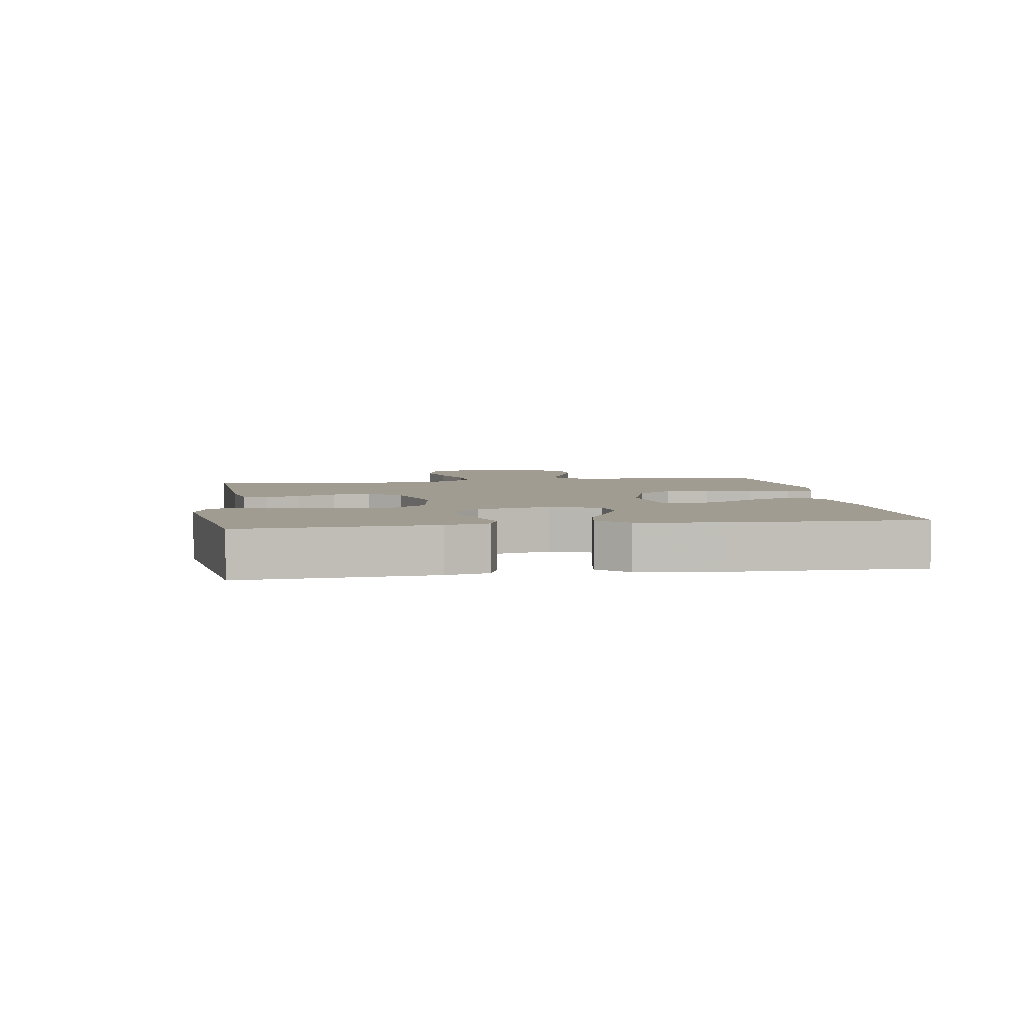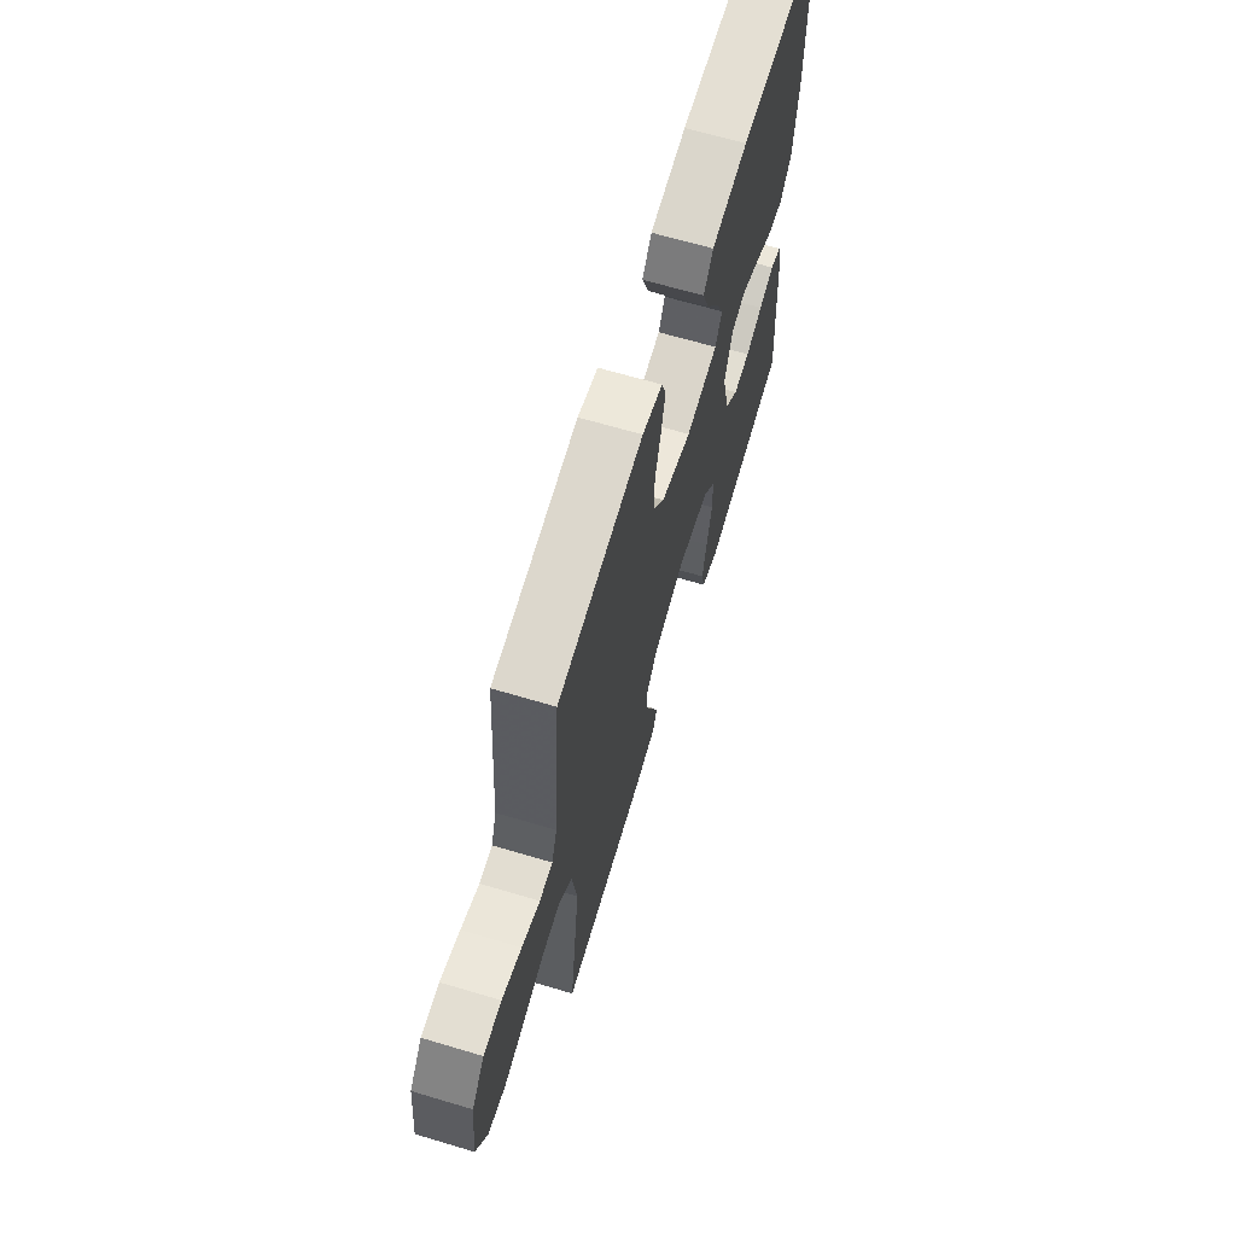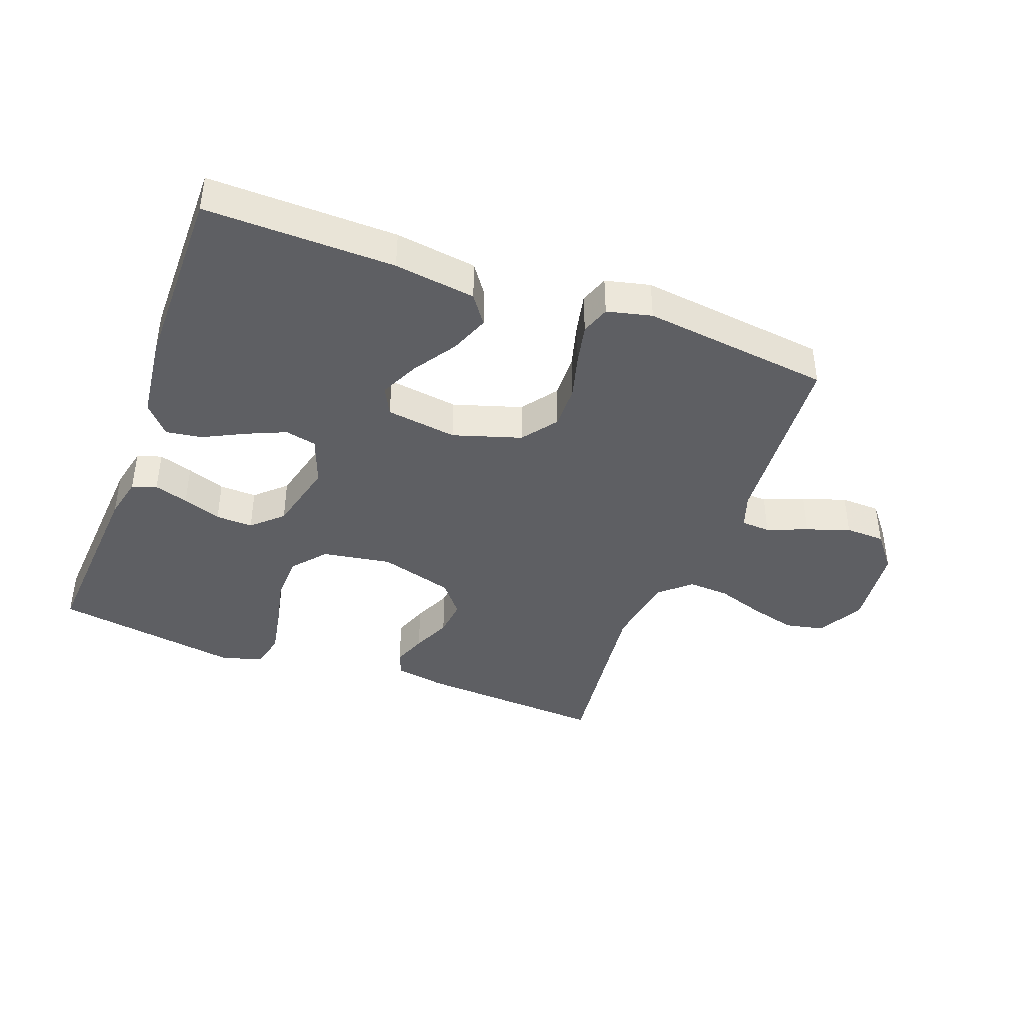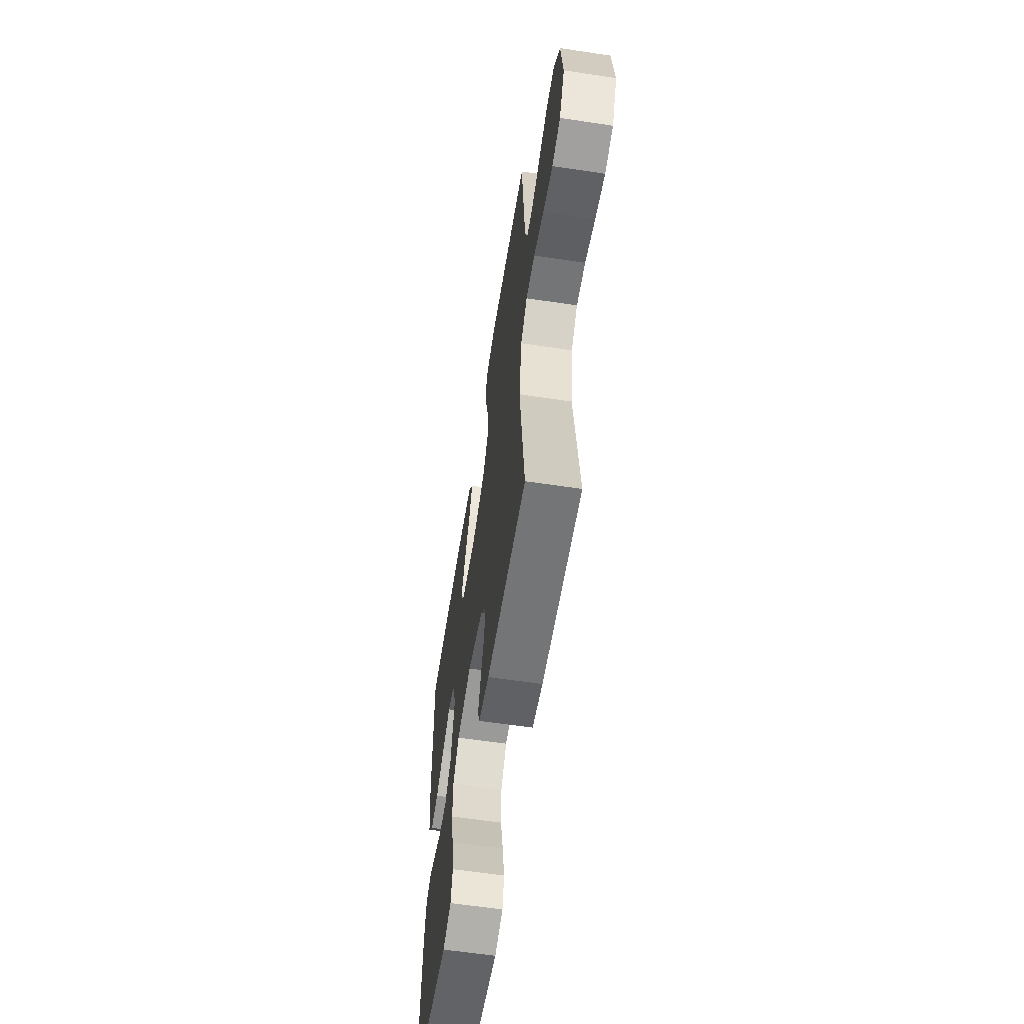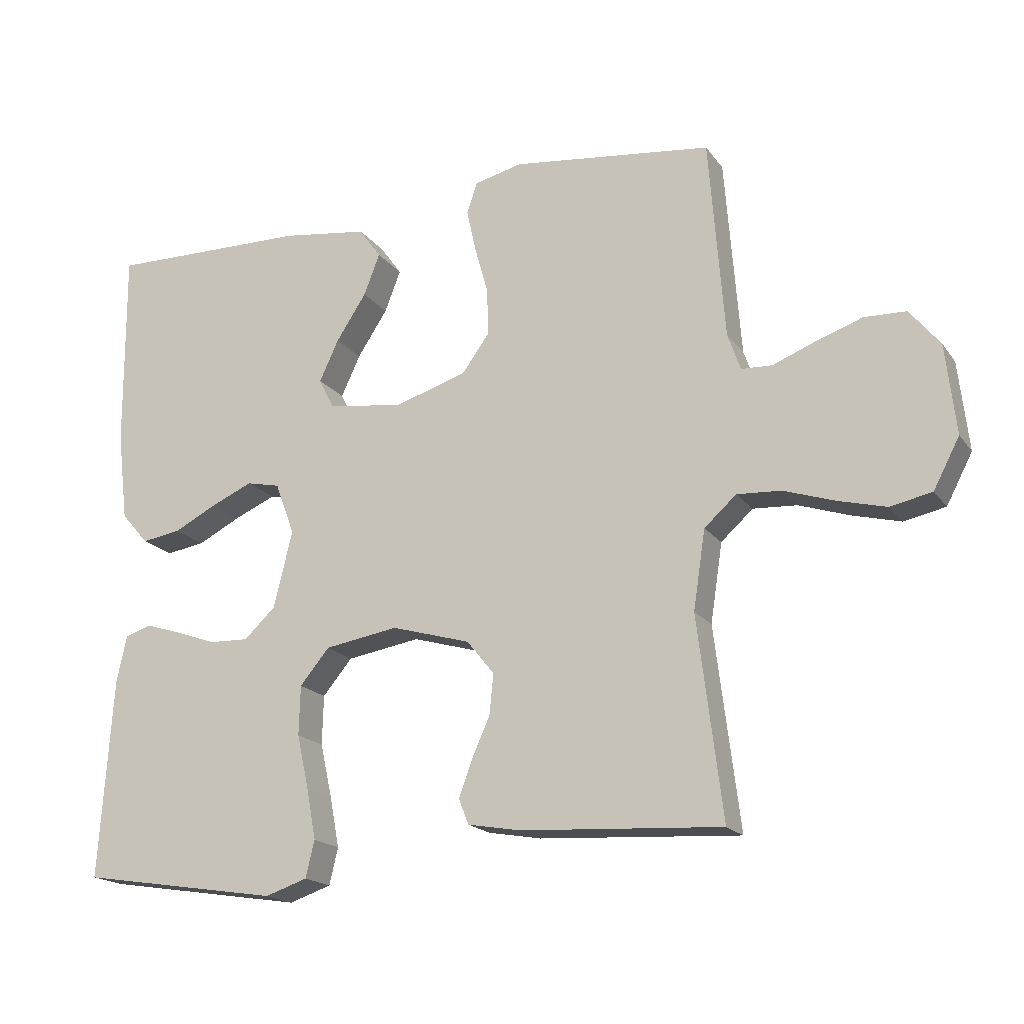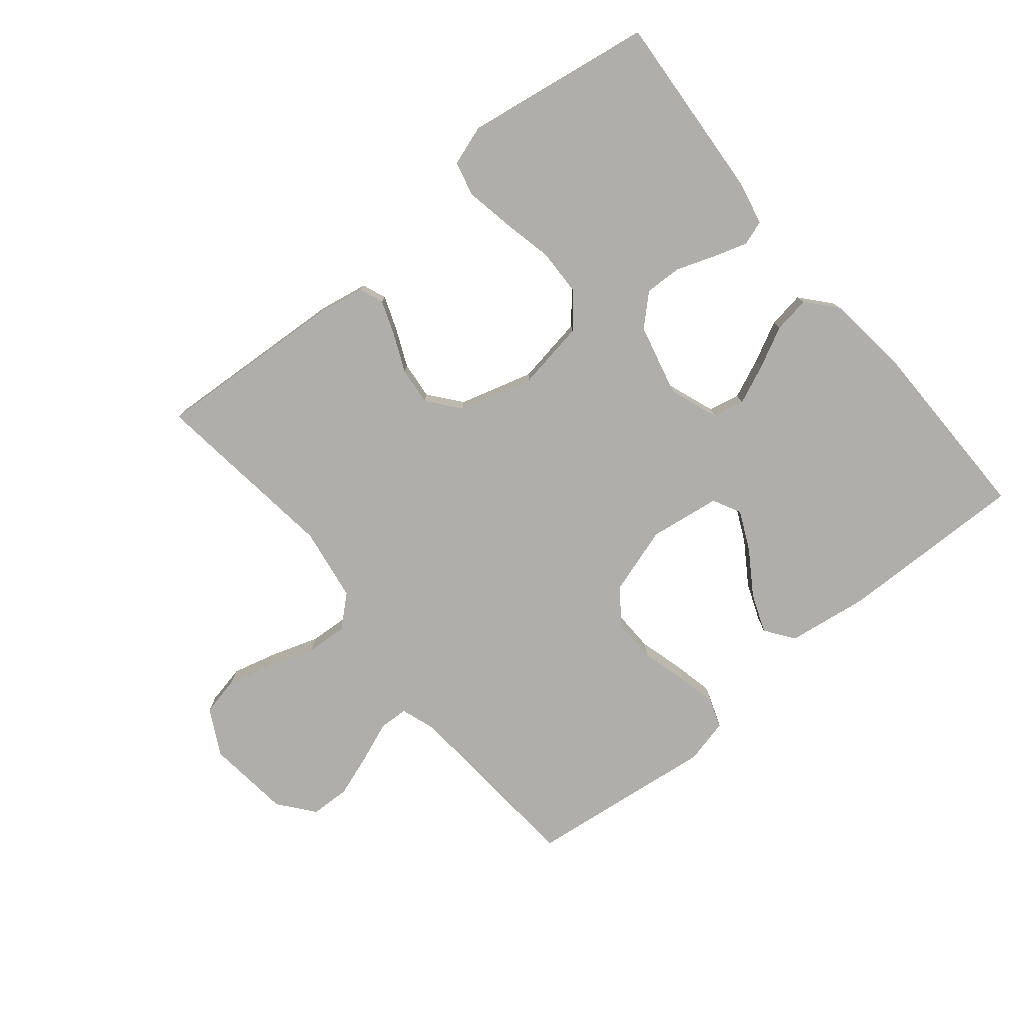
<metadata>
{"format":"obj","ext":"obj","renderer":"f3d","projection":"perspective","resolution":1024,"background":"white","views":[{"elev":4.5,"azim":-98.6,"up":"+Y"},{"elev":65.8,"azim":106.7,"up":"+Z"},{"elev":-41.1,"azim":-20.5,"up":"+Y"},{"elev":-59.9,"azim":81.2,"up":"+Z"},{"elev":-18.2,"azim":24.6,"up":"+Z"},{"elev":-77.6,"azim":-140.6,"up":"+Y"}]}
</metadata>
<code>
v 0.5 0.07 -0.5
v 0.2 0.07 -0.482
v 0.121 0.07 -0.468
v 0.106 0.07 -0.43
v 0.126 0.07 -0.376
v 0.153 0.07 -0.315
v 0.159 0.07 -0.255
v 0.118 0.07 -0.204
v 0 0.07 -0.17
v -0.11 0.07 -0.188
v -0.154 0.07 -0.241
v -0.156 0.07 -0.315
v -0.138 0.07 -0.396
v -0.124 0.07 -0.471
v -0.137 0.07 -0.526
v -0.2 0.07 -0.547
v -0.5 0.07 -0.5
v -0.48 0.07 -0.2
v -0.465 0.07 -0.131
v -0.426 0.07 -0.118
v -0.372 0.07 -0.135
v -0.311 0.07 -0.157
v -0.252 0.07 -0.159
v -0.205 0.07 -0.115
v -0.177 0.07 0
v -0.206 0.07 0.078
v -0.256 0.07 0.089
v -0.318 0.07 0.062
v -0.383 0.07 0.029
v -0.441 0.07 0.02
v -0.482 0.07 0.067
v -0.498 0.07 0.2
v -0.5 0.07 0.5
v -0.2 0.07 0.495
v -0.071 0.07 0.477
v -0.038 0.07 0.431
v -0.062 0.07 0.369
v -0.107 0.07 0.3
v -0.136 0.07 0.238
v -0.113 0.07 0.193
v 0 0.07 0.177
v 0.108 0.07 0.211
v 0.149 0.07 0.267
v 0.147 0.07 0.337
v 0.127 0.07 0.409
v 0.113 0.07 0.473
v 0.129 0.07 0.519
v 0.2 0.07 0.536
v 0.5 0.07 0.5
v 0.523 0.07 0.2
v 0.542 0.07 0.145
v 0.588 0.07 0.143
v 0.652 0.07 0.168
v 0.721 0.07 0.192
v 0.784 0.07 0.19
v 0.829 0.07 0.134
v 0.844 0.07 0
v 0.805 0.07 -0.074
v 0.743 0.07 -0.087
v 0.67 0.07 -0.068
v 0.595 0.07 -0.043
v 0.529 0.07 -0.039
v 0.481 0.07 -0.082
v 0.463 0.07 -0.2
v 0.5 0 -0.5
v 0.2 0 -0.482
v 0.121 0 -0.468
v 0.106 0 -0.43
v 0.126 0 -0.376
v 0.153 0 -0.315
v 0.159 0 -0.255
v 0.118 0 -0.204
v 0 0 -0.17
v -0.11 0 -0.188
v -0.154 0 -0.241
v -0.156 0 -0.315
v -0.138 0 -0.396
v -0.124 0 -0.471
v -0.137 0 -0.526
v -0.2 0 -0.547
v -0.5 0 -0.5
v -0.48 0 -0.2
v -0.465 0 -0.131
v -0.426 0 -0.118
v -0.372 0 -0.135
v -0.311 0 -0.157
v -0.252 0 -0.159
v -0.205 0 -0.115
v -0.177 0 0
v -0.206 0 0.078
v -0.256 0 0.089
v -0.318 0 0.062
v -0.383 0 0.029
v -0.441 0 0.02
v -0.482 0 0.067
v -0.498 0 0.2
v -0.5 0 0.5
v -0.2 0 0.495
v -0.071 0 0.477
v -0.038 0 0.431
v -0.062 0 0.369
v -0.107 0 0.3
v -0.136 0 0.238
v -0.113 0 0.193
v 0 0 0.177
v 0.108 0 0.211
v 0.149 0 0.267
v 0.147 0 0.337
v 0.127 0 0.409
v 0.113 0 0.473
v 0.129 0 0.519
v 0.2 0 0.536
v 0.5 0 0.5
v 0.523 0 0.2
v 0.542 0 0.145
v 0.588 0 0.143
v 0.652 0 0.168
v 0.721 0 0.192
v 0.784 0 0.19
v 0.829 0 0.134
v 0.844 0 0
v 0.805 0 -0.074
v 0.743 0 -0.087
v 0.67 0 -0.068
v 0.595 0 -0.043
v 0.529 0 -0.039
v 0.481 0 -0.082
v 0.463 0 -0.2
f 58 59 60 61
f 56 57 58 61
f 56 61 62
f 55 56 62
f 52 53 54 55
f 52 55 62 63
f 47 48 49 50
f 47 50 51
f 44 45 46 47
f 44 47 51
f 43 44 51
f 42 43 51
f 41 42 51
f 35 36 37 38
f 35 38 39
f 34 35 39
f 33 34 39
f 32 33 39 40
f 28 29 30 31
f 27 28 31 32
f 26 27 32 40
f 19 20 21 22
f 17 18 19 22
f 17 22 23
f 16 17 23 24
f 12 13 14 15
f 12 15 16 24
f 3 4 5 6
f 1 2 3 6
f 64 1 6 7
f 63 64 7 8
f 51 52 63 8
f 41 51 8 9
f 25 26 40 41
f 25 41 9 10
f 11 12 24 25
f 10 11 25
f 125 124 123 122
f 125 122 121 120
f 126 125 120
f 126 120 119
f 119 118 117 116
f 127 126 119 116
f 114 113 112 111
f 115 114 111
f 111 110 109 108
f 115 111 108
f 115 108 107
f 115 107 106
f 115 106 105
f 102 101 100 99
f 103 102 99
f 103 99 98
f 103 98 97
f 104 103 97 96
f 95 94 93 92
f 96 95 92 91
f 104 96 91 90
f 86 85 84 83
f 86 83 82 81
f 87 86 81
f 88 87 81 80
f 79 78 77 76
f 88 80 79 76
f 70 69 68 67
f 70 67 66 65
f 71 70 65 128
f 72 71 128 127
f 72 127 116 115
f 73 72 115 105
f 105 104 90 89
f 74 73 105 89
f 89 88 76 75
f 89 75 74
f 1 65 66 2
f 2 66 67 3
f 3 67 68 4
f 4 68 69 5
f 5 69 70 6
f 6 70 71 7
f 7 71 72 8
f 8 72 73 9
f 9 73 74 10
f 10 74 75 11
f 11 75 76 12
f 12 76 77 13
f 13 77 78 14
f 14 78 79 15
f 15 79 80 16
f 16 80 81 17
f 17 81 82 18
f 18 82 83 19
f 19 83 84 20
f 20 84 85 21
f 21 85 86 22
f 22 86 87 23
f 23 87 88 24
f 24 88 89 25
f 25 89 90 26
f 26 90 91 27
f 27 91 92 28
f 28 92 93 29
f 29 93 94 30
f 30 94 95 31
f 31 95 96 32
f 32 96 97 33
f 33 97 98 34
f 34 98 99 35
f 35 99 100 36
f 36 100 101 37
f 37 101 102 38
f 38 102 103 39
f 39 103 104 40
f 40 104 105 41
f 41 105 106 42
f 42 106 107 43
f 43 107 108 44
f 44 108 109 45
f 45 109 110 46
f 46 110 111 47
f 47 111 112 48
f 48 112 113 49
f 49 113 114 50
f 50 114 115 51
f 51 115 116 52
f 52 116 117 53
f 53 117 118 54
f 54 118 119 55
f 55 119 120 56
f 56 120 121 57
f 57 121 122 58
f 58 122 123 59
f 59 123 124 60
f 60 124 125 61
f 61 125 126 62
f 62 126 127 63
f 63 127 128 64
f 64 128 65 1

</code>
